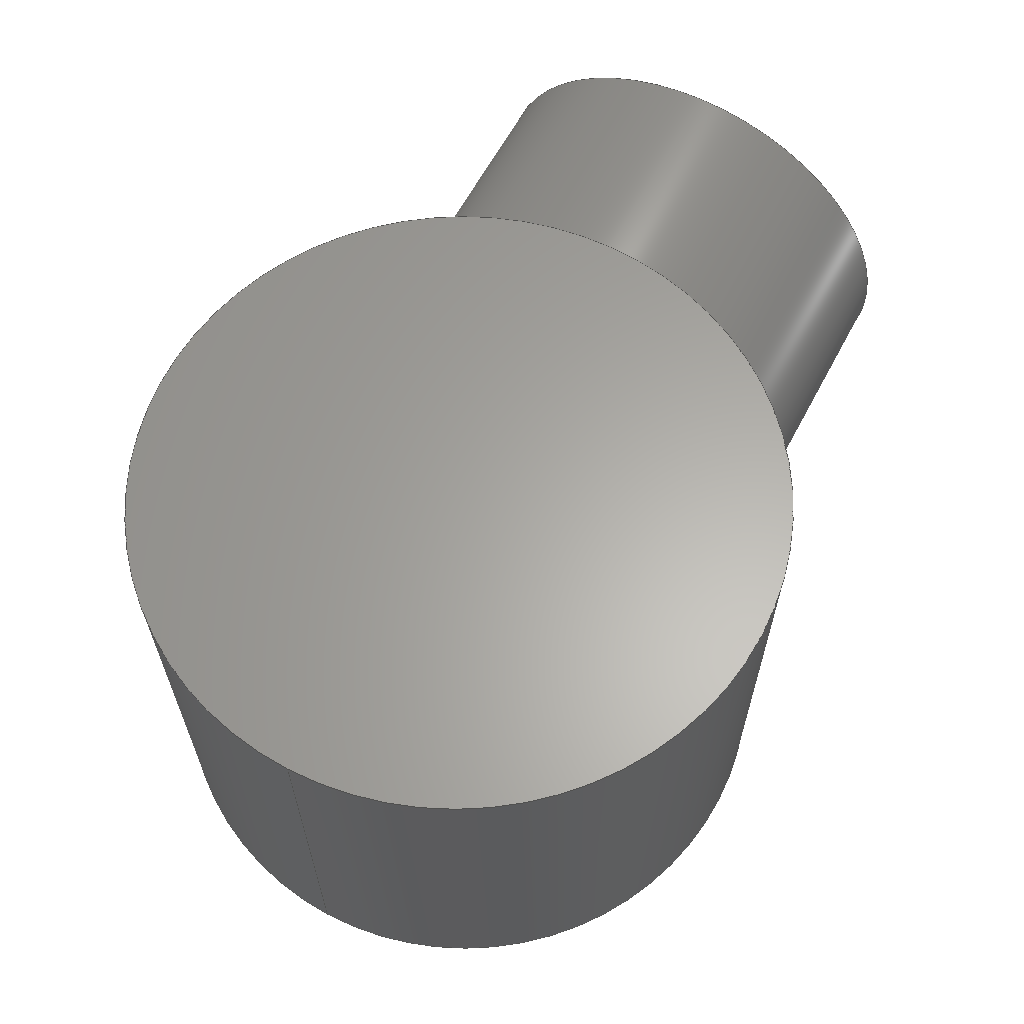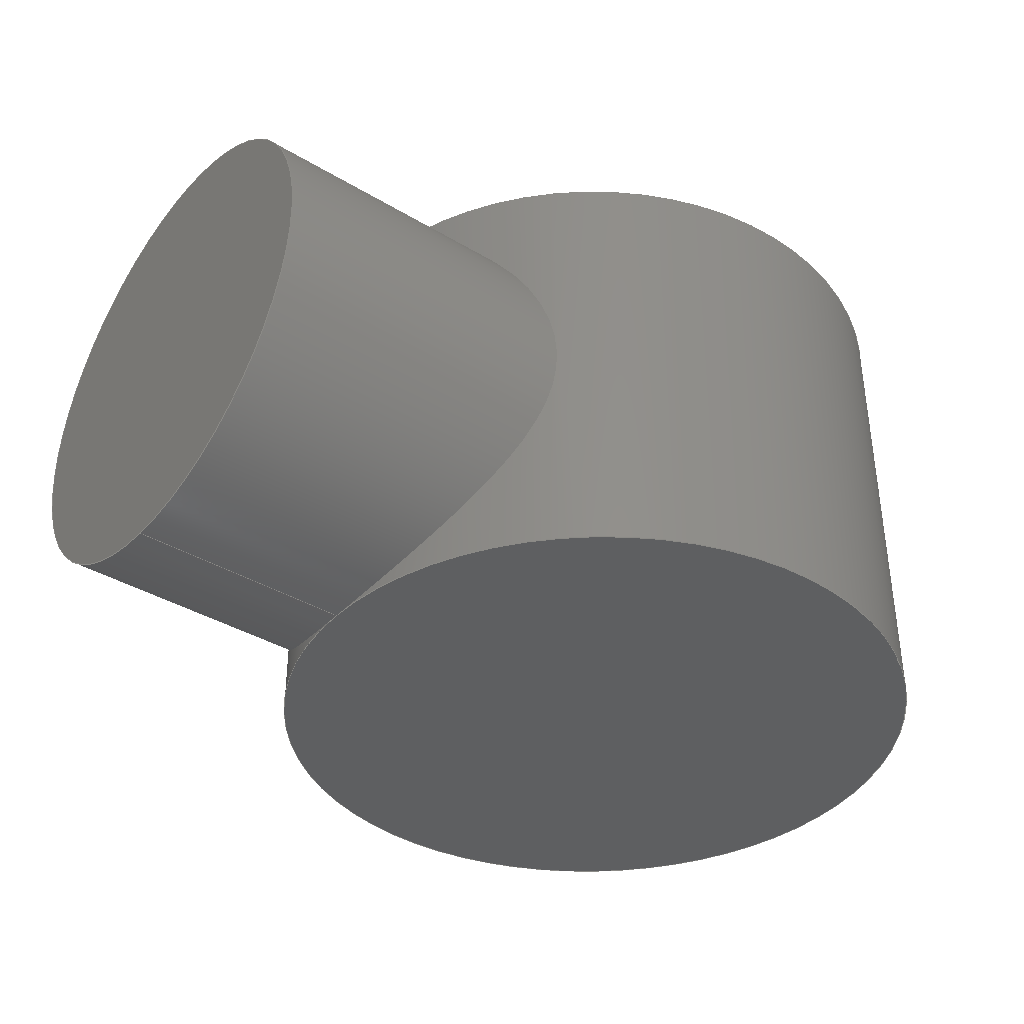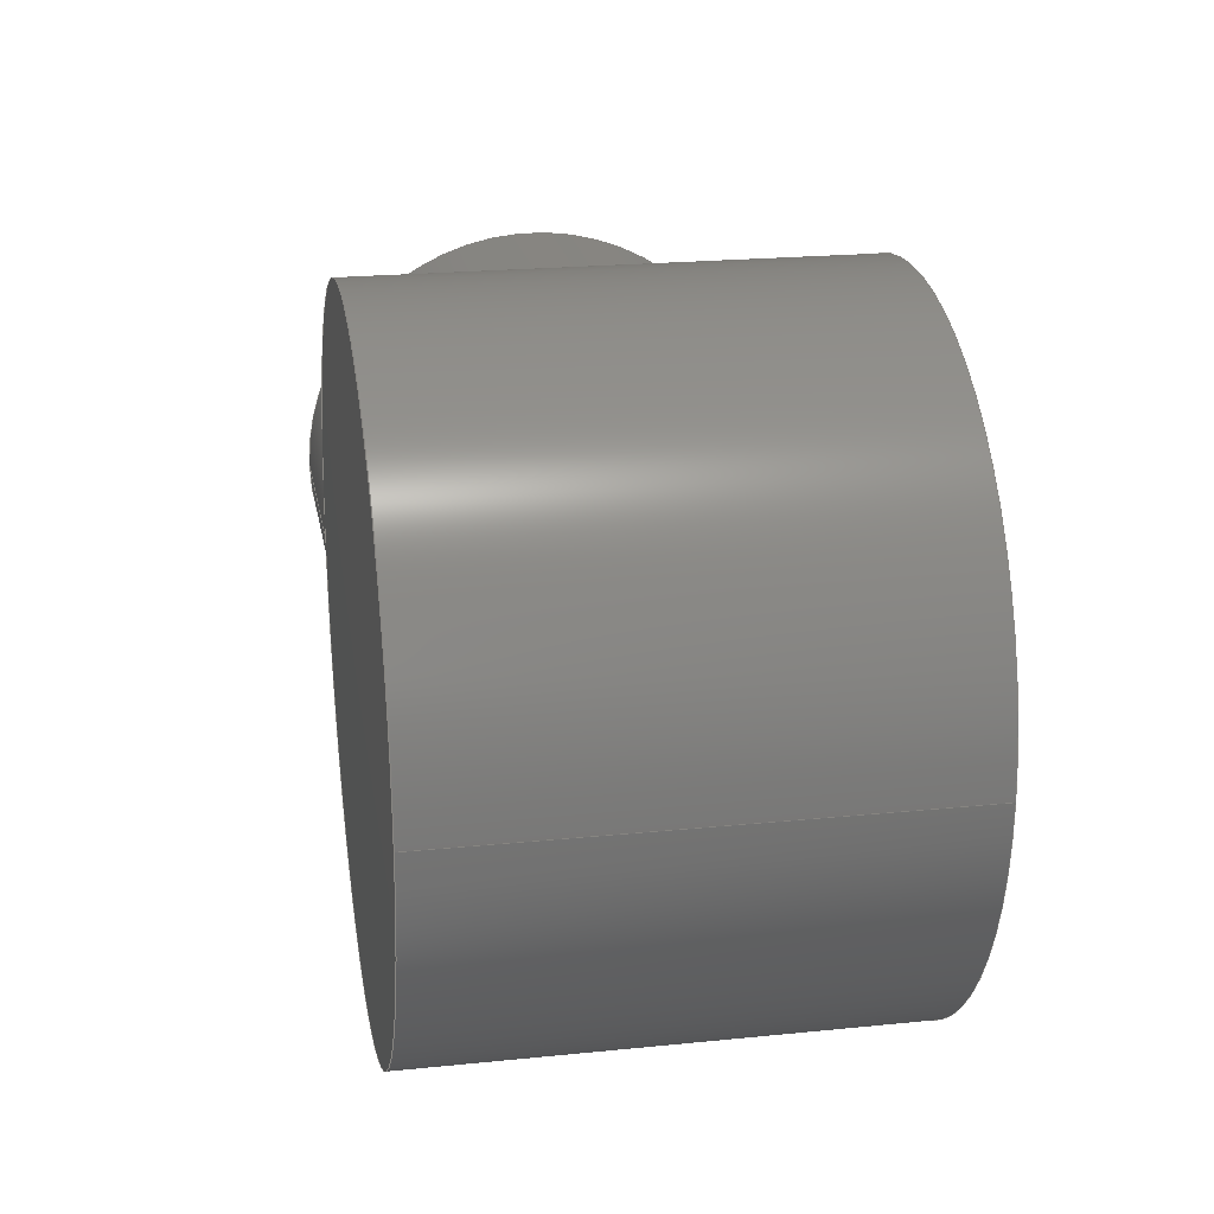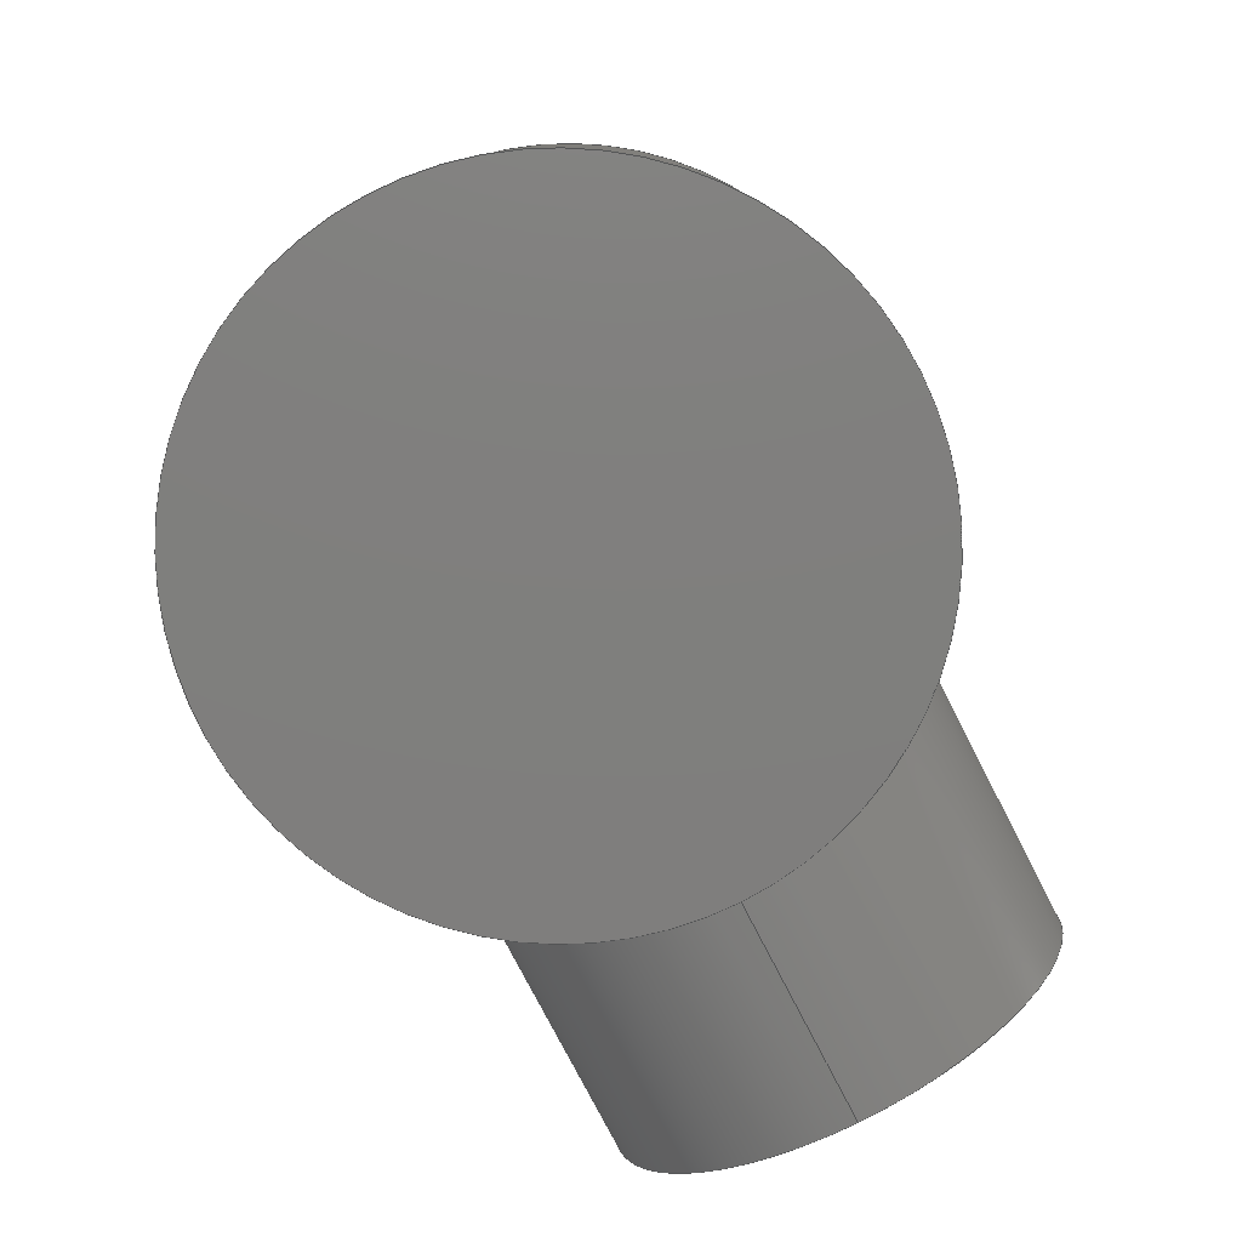
<metadata>
{"format":"step","ext":"step","renderer":"f3d","projection":"perspective","resolution":1024,"background":"white","views":[{"elev":62.7,"azim":118.1,"up":"+Y"},{"elev":-37.9,"azim":-37.5,"up":"+Y"},{"elev":21.9,"azim":80.0,"up":"+Z"},{"elev":-78.9,"azim":117.4,"up":"+Y"}]}
</metadata>
<code>
ISO-10303-21;
DATA;
#1=MECHANICAL_DESIGN_GEOMETRIC_PRESENTATION_REPRESENTATION('',(#4),#231);
#2=SHAPE_REPRESENTATION_RELATIONSHIP('SRR','None',#238,#3);
#3=ADVANCED_BREP_SHAPE_REPRESENTATION('',(#5),#230);
#4=STYLED_ITEM('',(#247),#5);
#5=MANIFOLD_SOLID_BREP('Solid1',#78);
#6=PLANE('',#104);
#7=PLANE('',#105);
#8=PLANE('',#109);
#9=FACE_OUTER_BOUND('',#15,.T.);
#10=FACE_OUTER_BOUND('',#16,.T.);
#11=FACE_OUTER_BOUND('',#17,.T.);
#12=FACE_OUTER_BOUND('',#18,.T.);
#13=FACE_OUTER_BOUND('',#19,.T.);
#14=FACE_OUTER_BOUND('',#20,.T.);
#15=EDGE_LOOP('',(#49,#50,#51,#52));
#16=EDGE_LOOP('',(#53,#54,#55,#56));
#17=EDGE_LOOP('',(#57,#58));
#18=EDGE_LOOP('',(#59,#60));
#19=EDGE_LOOP('',(#61,#62,#63,#64,#65,#66));
#20=EDGE_LOOP('',(#67,#68));
#21=B_SPLINE_CURVE_WITH_KNOTS('',3,(#146,#147,#148,#149,#150,#151,#152,
#153,#154,#155,#156,#157,#158,#159,#160,#161,#162,#163,#164,#165,#166,#167,
#168,#169,#170,#171,#172,#173,#174,#175,#176,#177,#178,#179),
 .UNSPECIFIED.,.F.,.F.,(4,2,2,2,2,2,2,2,2,2,2,2,2,2,2,2,4),(4.427,
4.976,5.525,6.074,6.624,7.181,
7.739,8.296,8.854,9.412,9.969,
10.53,11.08,11.63,12.18,12.73,
13.28),.UNSPECIFIED.);
#22=B_SPLINE_CURVE_WITH_KNOTS('',3,(#183,#184,#185,#186,#187,#188,#189,
#190,#191,#192,#193,#194,#195,#196,#197,#198,#199,#200,#201,#202,#203,#204,
#205,#206,#207,#208,#209,#210,#211,#212,#213,#214,#215,#216,#217),
 .UNSPECIFIED.,.F.,.F.,(4,2,2,2,2,2,2,2,3,2,2,2,2,2,2,2,4),(13.28,
13.83,14.38,14.93,15.48,16.04,
16.59,17.15,17.71,18.27,18.82,
19.38,19.94,20.49,21.04,21.59,
22.14),.UNSPECIFIED.);
#23=CIRCLE('',#99,39.5);
#24=CIRCLE('',#100,39.5);
#25=CIRCLE('',#102,39.5);
#26=CIRCLE('',#103,39.5);
#27=CIRCLE('',#107,28);
#28=CIRCLE('',#108,28);
#29=LINE('',#142,#31);
#30=LINE('',#223,#32);
#31=VECTOR('',#114,39.5);
#32=VECTOR('',#131,28);
#33=VERTEX_POINT('',#140);
#34=VERTEX_POINT('',#141);
#35=VERTEX_POINT('',#143);
#36=VERTEX_POINT('',#145);
#37=VERTEX_POINT('',#222);
#38=VERTEX_POINT('',#224);
#39=EDGE_CURVE('',#33,#34,#29,.T.);
#40=EDGE_CURVE('',#35,#33,#23,.T.);
#41=EDGE_CURVE('',#36,#35,#21,.T.);
#42=EDGE_CURVE('',#34,#36,#24,.T.);
#43=EDGE_CURVE('',#36,#34,#25,.T.);
#44=EDGE_CURVE('',#35,#36,#22,.T.);
#45=EDGE_CURVE('',#33,#35,#26,.T.);
#46=EDGE_CURVE('',#36,#37,#30,.T.);
#47=EDGE_CURVE('',#37,#38,#27,.T.);
#48=EDGE_CURVE('',#38,#37,#28,.T.);
#49=ORIENTED_EDGE('',*,*,#39,.F.);
#50=ORIENTED_EDGE('',*,*,#40,.F.);
#51=ORIENTED_EDGE('',*,*,#41,.F.);
#52=ORIENTED_EDGE('',*,*,#42,.F.);
#53=ORIENTED_EDGE('',*,*,#39,.T.);
#54=ORIENTED_EDGE('',*,*,#43,.F.);
#55=ORIENTED_EDGE('',*,*,#44,.F.);
#56=ORIENTED_EDGE('',*,*,#45,.F.);
#57=ORIENTED_EDGE('',*,*,#43,.T.);
#58=ORIENTED_EDGE('',*,*,#42,.T.);
#59=ORIENTED_EDGE('',*,*,#40,.T.);
#60=ORIENTED_EDGE('',*,*,#45,.T.);
#61=ORIENTED_EDGE('',*,*,#41,.T.);
#62=ORIENTED_EDGE('',*,*,#44,.T.);
#63=ORIENTED_EDGE('',*,*,#46,.T.);
#64=ORIENTED_EDGE('',*,*,#47,.T.);
#65=ORIENTED_EDGE('',*,*,#48,.T.);
#66=ORIENTED_EDGE('',*,*,#46,.F.);
#67=ORIENTED_EDGE('',*,*,#48,.F.);
#68=ORIENTED_EDGE('',*,*,#47,.F.);
#69=CYLINDRICAL_SURFACE('',#98,39.5);
#70=CYLINDRICAL_SURFACE('',#101,39.5);
#71=CYLINDRICAL_SURFACE('',#106,28);
#72=ADVANCED_FACE('',(#9),#69,.T.);
#73=ADVANCED_FACE('',(#10),#70,.T.);
#74=ADVANCED_FACE('',(#11),#6,.F.);
#75=ADVANCED_FACE('',(#12),#7,.T.);
#76=ADVANCED_FACE('',(#13),#71,.T.);
#77=ADVANCED_FACE('',(#14),#8,.F.);
#78=CLOSED_SHELL('',(#72,#73,#74,#75,#76,#77));
#79=DERIVED_UNIT_ELEMENT(#81,1);
#80=DERIVED_UNIT_ELEMENT(#233,3);
#81=(
MASS_UNIT()
NAMED_UNIT(*)
SI_UNIT($,.GRAM.)
);
#82=DERIVED_UNIT((#79,#80));
#83=MEASURE_REPRESENTATION_ITEM('density measure',
POSITIVE_RATIO_MEASURE(1),#82);
#84=PROPERTY_DEFINITION_REPRESENTATION(#89,#86);
#85=PROPERTY_DEFINITION_REPRESENTATION(#90,#87);
#86=REPRESENTATION('material name',(#88),#230);
#87=REPRESENTATION('density',(#83),#230);
#88=DESCRIPTIVE_REPRESENTATION_ITEM('Generic','Generic');
#89=PROPERTY_DEFINITION('material property','material name',#240);
#90=PROPERTY_DEFINITION('material property','density of part',#240);
#91=DATE_TIME_ROLE('creation_date');
#92=APPLIED_DATE_AND_TIME_ASSIGNMENT(#93,#91,(#240));
#93=DATE_AND_TIME(#94,#95);
#94=CALENDAR_DATE(2021,7,1);
#95=LOCAL_TIME(15,5,23,#96);
#96=COORDINATED_UNIVERSAL_TIME_OFFSET(0,0,.BEHIND.);
#97=AXIS2_PLACEMENT_3D('placement',#138,#110,#111);
#98=AXIS2_PLACEMENT_3D('',#139,#112,#113);
#99=AXIS2_PLACEMENT_3D('',#144,#115,#116);
#100=AXIS2_PLACEMENT_3D('',#180,#117,#118);
#101=AXIS2_PLACEMENT_3D('',#181,#119,#120);
#102=AXIS2_PLACEMENT_3D('',#182,#121,#122);
#103=AXIS2_PLACEMENT_3D('',#218,#123,#124);
#104=AXIS2_PLACEMENT_3D('',#219,#125,#126);
#105=AXIS2_PLACEMENT_3D('',#220,#127,#128);
#106=AXIS2_PLACEMENT_3D('',#221,#129,#130);
#107=AXIS2_PLACEMENT_3D('',#225,#132,#133);
#108=AXIS2_PLACEMENT_3D('',#226,#134,#135);
#109=AXIS2_PLACEMENT_3D('',#227,#136,#137);
#110=DIRECTION('axis',(0,0,1));
#111=DIRECTION('refdir',(1,0,0));
#112=DIRECTION('center_axis',(0,1,0));
#113=DIRECTION('ref_axis',(-1,0,0));
#114=DIRECTION('',(0,-1,0));
#115=DIRECTION('center_axis',(0,1,0));
#116=DIRECTION('ref_axis',(-1,0,0));
#117=DIRECTION('center_axis',(0,-1,0));
#118=DIRECTION('ref_axis',(-1,0,0));
#119=DIRECTION('center_axis',(0,1,0));
#120=DIRECTION('ref_axis',(-1,0,0));
#121=DIRECTION('center_axis',(0,-1,0));
#122=DIRECTION('ref_axis',(-1,0,0));
#123=DIRECTION('center_axis',(0,1,0));
#124=DIRECTION('ref_axis',(-1,0,0));
#125=DIRECTION('center_axis',(0,1,0));
#126=DIRECTION('ref_axis',(0,0,1));
#127=DIRECTION('center_axis',(0,1,0));
#128=DIRECTION('ref_axis',(0,0,1));
#129=DIRECTION('center_axis',(1,0,0));
#130=DIRECTION('ref_axis',(0,1,0));
#131=DIRECTION('',(-1,0,0));
#132=DIRECTION('center_axis',(1,0,0));
#133=DIRECTION('ref_axis',(0,1,0));
#134=DIRECTION('center_axis',(1,0,0));
#135=DIRECTION('ref_axis',(0,1,0));
#136=DIRECTION('center_axis',(1,0,0));
#137=DIRECTION('ref_axis',(0,0,-1));
#138=CARTESIAN_POINT('',(0,0,0));
#139=CARTESIAN_POINT('Origin',(66,0,0));
#140=CARTESIAN_POINT('',(105.5,28,-4.837e-15));
#141=CARTESIAN_POINT('',(105.5,-28,-4.837e-15));
#142=CARTESIAN_POINT('',(105.5,0,-4.837e-15));
#143=CARTESIAN_POINT('',(26.5,28,0));
#144=CARTESIAN_POINT('Origin',(66,28,0));
#145=CARTESIAN_POINT('',(26.5,-28,0));
#146=CARTESIAN_POINT('Ctrl Pts',(26.5,-28,-3.331e-15));
#147=CARTESIAN_POINT('Ctrl Pts',(26.5,-28,1.83));
#148=CARTESIAN_POINT('Ctrl Pts',(26.63,-27.82,3.702));
#149=CARTESIAN_POINT('Ctrl Pts',(27.15,-27.07,7.384));
#150=CARTESIAN_POINT('Ctrl Pts',(27.54,-26.51,9.194));
#151=CARTESIAN_POINT('Ctrl Pts',(28.53,-25.06,12.63));
#152=CARTESIAN_POINT('Ctrl Pts',(29.13,-24.17,14.26));
#153=CARTESIAN_POINT('Ctrl Pts',(30.42,-22.14,17.24));
#154=CARTESIAN_POINT('Ctrl Pts',(31.13,-21,18.6));
#155=CARTESIAN_POINT('Ctrl Pts',(32.52,-18.58,21.02));
#156=CARTESIAN_POINT('Ctrl Pts',(33.28,-17.21,22.16));
#157=CARTESIAN_POINT('Ctrl Pts',(34.74,-14.23,24.18));
#158=CARTESIAN_POINT('Ctrl Pts',(35.46,-12.61,25.07));
#159=CARTESIAN_POINT('Ctrl Pts',(36.7,-9.203,26.51));
#160=CARTESIAN_POINT('Ctrl Pts',(37.23,-7.409,27.07));
#161=CARTESIAN_POINT('Ctrl Pts',(37.95,-3.737,27.81));
#162=CARTESIAN_POINT('Ctrl Pts',(38.14,-1.859,28));
#163=CARTESIAN_POINT('Ctrl Pts',(38.14,1.859,28));
#164=CARTESIAN_POINT('Ctrl Pts',(37.95,3.737,27.81));
#165=CARTESIAN_POINT('Ctrl Pts',(37.23,7.409,27.07));
#166=CARTESIAN_POINT('Ctrl Pts',(36.7,9.203,26.51));
#167=CARTESIAN_POINT('Ctrl Pts',(35.46,12.61,25.07));
#168=CARTESIAN_POINT('Ctrl Pts',(34.74,14.23,24.18));
#169=CARTESIAN_POINT('Ctrl Pts',(33.28,17.21,22.16));
#170=CARTESIAN_POINT('Ctrl Pts',(32.52,18.58,21.02));
#171=CARTESIAN_POINT('Ctrl Pts',(31.13,21,18.6));
#172=CARTESIAN_POINT('Ctrl Pts',(30.42,22.14,17.24));
#173=CARTESIAN_POINT('Ctrl Pts',(29.13,24.17,14.26));
#174=CARTESIAN_POINT('Ctrl Pts',(28.53,25.06,12.63));
#175=CARTESIAN_POINT('Ctrl Pts',(27.54,26.51,9.194));
#176=CARTESIAN_POINT('Ctrl Pts',(27.15,27.07,7.384));
#177=CARTESIAN_POINT('Ctrl Pts',(26.63,27.82,3.702));
#178=CARTESIAN_POINT('Ctrl Pts',(26.5,28,1.83));
#179=CARTESIAN_POINT('Ctrl Pts',(26.5,28,7.216e-15));
#180=CARTESIAN_POINT('Origin',(66,-28,0));
#181=CARTESIAN_POINT('Origin',(66,0,0));
#182=CARTESIAN_POINT('Origin',(66,-28,0));
#183=CARTESIAN_POINT('Ctrl Pts',(26.5,28,7.216e-15));
#184=CARTESIAN_POINT('Ctrl Pts',(26.5,28,-1.83));
#185=CARTESIAN_POINT('Ctrl Pts',(26.63,27.82,-3.702));
#186=CARTESIAN_POINT('Ctrl Pts',(27.15,27.07,-7.384));
#187=CARTESIAN_POINT('Ctrl Pts',(27.54,26.51,-9.194));
#188=CARTESIAN_POINT('Ctrl Pts',(28.53,25.06,-12.63));
#189=CARTESIAN_POINT('Ctrl Pts',(29.13,24.17,-14.26));
#190=CARTESIAN_POINT('Ctrl Pts',(30.42,22.14,-17.24));
#191=CARTESIAN_POINT('Ctrl Pts',(31.13,21,-18.6));
#192=CARTESIAN_POINT('Ctrl Pts',(32.52,18.58,-21.02));
#193=CARTESIAN_POINT('Ctrl Pts',(33.28,17.21,-22.16));
#194=CARTESIAN_POINT('Ctrl Pts',(34.74,14.23,-24.18));
#195=CARTESIAN_POINT('Ctrl Pts',(35.46,12.61,-25.07));
#196=CARTESIAN_POINT('Ctrl Pts',(36.7,9.203,-26.51));
#197=CARTESIAN_POINT('Ctrl Pts',(37.23,7.409,-27.07));
#198=CARTESIAN_POINT('Ctrl Pts',(37.95,3.737,-27.81));
#199=CARTESIAN_POINT('Ctrl Pts',(38.14,1.859,-28));
#200=CARTESIAN_POINT('Ctrl Pts',(38.14,0,-28));
#201=CARTESIAN_POINT('Ctrl Pts',(38.14,-1.859,-28));
#202=CARTESIAN_POINT('Ctrl Pts',(37.95,-3.737,-27.81));
#203=CARTESIAN_POINT('Ctrl Pts',(37.23,-7.409,-27.07));
#204=CARTESIAN_POINT('Ctrl Pts',(36.7,-9.203,-26.51));
#205=CARTESIAN_POINT('Ctrl Pts',(35.46,-12.61,-25.07));
#206=CARTESIAN_POINT('Ctrl Pts',(34.74,-14.23,-24.18));
#207=CARTESIAN_POINT('Ctrl Pts',(33.28,-17.21,-22.16));
#208=CARTESIAN_POINT('Ctrl Pts',(32.52,-18.58,-21.02));
#209=CARTESIAN_POINT('Ctrl Pts',(31.13,-21,-18.6));
#210=CARTESIAN_POINT('Ctrl Pts',(30.42,-22.14,-17.24));
#211=CARTESIAN_POINT('Ctrl Pts',(29.13,-24.17,-14.26));
#212=CARTESIAN_POINT('Ctrl Pts',(28.53,-25.06,-12.63));
#213=CARTESIAN_POINT('Ctrl Pts',(27.54,-26.51,-9.194));
#214=CARTESIAN_POINT('Ctrl Pts',(27.15,-27.07,-7.384));
#215=CARTESIAN_POINT('Ctrl Pts',(26.63,-27.82,-3.702));
#216=CARTESIAN_POINT('Ctrl Pts',(26.5,-28,-1.83));
#217=CARTESIAN_POINT('Ctrl Pts',(26.5,-28,-2.776e-15));
#218=CARTESIAN_POINT('Origin',(66,28,0));
#219=CARTESIAN_POINT('Origin',(66,-28,0));
#220=CARTESIAN_POINT('Origin',(66,28,0));
#221=CARTESIAN_POINT('Origin',(0,0,0));
#222=CARTESIAN_POINT('',(0,-28,-3.429e-15));
#223=CARTESIAN_POINT('',(0,-28,-3.429e-15));
#224=CARTESIAN_POINT('',(0,28,0));
#225=CARTESIAN_POINT('Origin',(0,0,0));
#226=CARTESIAN_POINT('Origin',(0,0,0));
#227=CARTESIAN_POINT('Origin',(0,0,0));
#228=UNCERTAINTY_MEASURE_WITH_UNIT(LENGTH_MEASURE(0.01),#232,
'DISTANCE_ACCURACY_VALUE',
'Maximum model space distance between geometric entities at asserted c
onnectivities');
#229=UNCERTAINTY_MEASURE_WITH_UNIT(LENGTH_MEASURE(0.01),#232,
'DISTANCE_ACCURACY_VALUE',
'Maximum model space distance between geometric entities at asserted c
onnectivities');
#230=(
GEOMETRIC_REPRESENTATION_CONTEXT(3)
GLOBAL_UNCERTAINTY_ASSIGNED_CONTEXT((#228))
GLOBAL_UNIT_ASSIGNED_CONTEXT((#232,#234,#235))
REPRESENTATION_CONTEXT('','3D')
);
#231=(
GEOMETRIC_REPRESENTATION_CONTEXT(3)
GLOBAL_UNCERTAINTY_ASSIGNED_CONTEXT((#229))
GLOBAL_UNIT_ASSIGNED_CONTEXT((#232,#234,#235))
REPRESENTATION_CONTEXT('','3D')
);
#232=(
LENGTH_UNIT()
NAMED_UNIT(*)
SI_UNIT(.MILLI.,.METRE.)
);
#233=(
LENGTH_UNIT()
NAMED_UNIT(*)
SI_UNIT(.CENTI.,.METRE.)
);
#234=(
NAMED_UNIT(*)
PLANE_ANGLE_UNIT()
SI_UNIT($,.RADIAN.)
);
#235=(
NAMED_UNIT(*)
SI_UNIT($,.STERADIAN.)
SOLID_ANGLE_UNIT()
);
#236=SHAPE_DEFINITION_REPRESENTATION(#237,#238);
#237=PRODUCT_DEFINITION_SHAPE('',$,#240);
#238=SHAPE_REPRESENTATION('',(#97),#230);
#239=PRODUCT_DEFINITION_CONTEXT('part definition',#244,'design');
#240=PRODUCT_DEFINITION('hip_inventor','hip_inventor',#241,#239);
#241=PRODUCT_DEFINITION_FORMATION('',$,#246);
#242=PRODUCT_RELATED_PRODUCT_CATEGORY('hip_inventor','hip_inventor',(#246));
#243=APPLICATION_PROTOCOL_DEFINITION('international standard',
'automotive_design',2009,#244);
#244=APPLICATION_CONTEXT(
'Core Data for Automotive Mechanical Design Process');
#245=PRODUCT_CONTEXT('part definition',#244,'mechanical');
#246=PRODUCT('hip_inventor','hip_inventor',$,(#245));
#247=PRESENTATION_STYLE_ASSIGNMENT((#248));
#248=SURFACE_STYLE_USAGE(.BOTH.,#251);
#249=SURFACE_STYLE_RENDERING_WITH_PROPERTIES($,#255,(#250));
#250=SURFACE_STYLE_TRANSPARENT(0);
#251=SURFACE_SIDE_STYLE('',(#252,#249));
#252=SURFACE_STYLE_FILL_AREA(#253);
#253=FILL_AREA_STYLE('',(#254));
#254=FILL_AREA_STYLE_COLOUR('',#255);
#255=COLOUR_RGB('',0.749,0.749,0.749);
ENDSEC;
END-ISO-10303-21;

</code>
